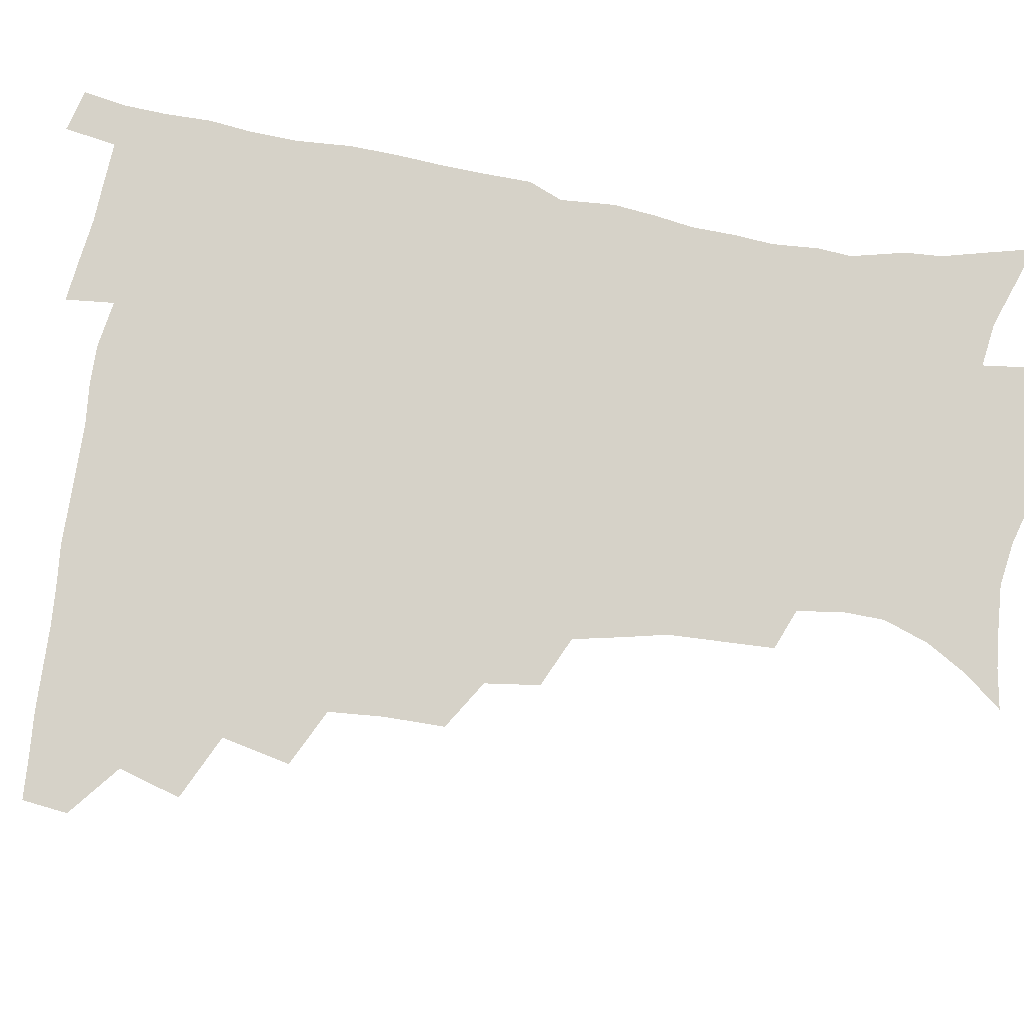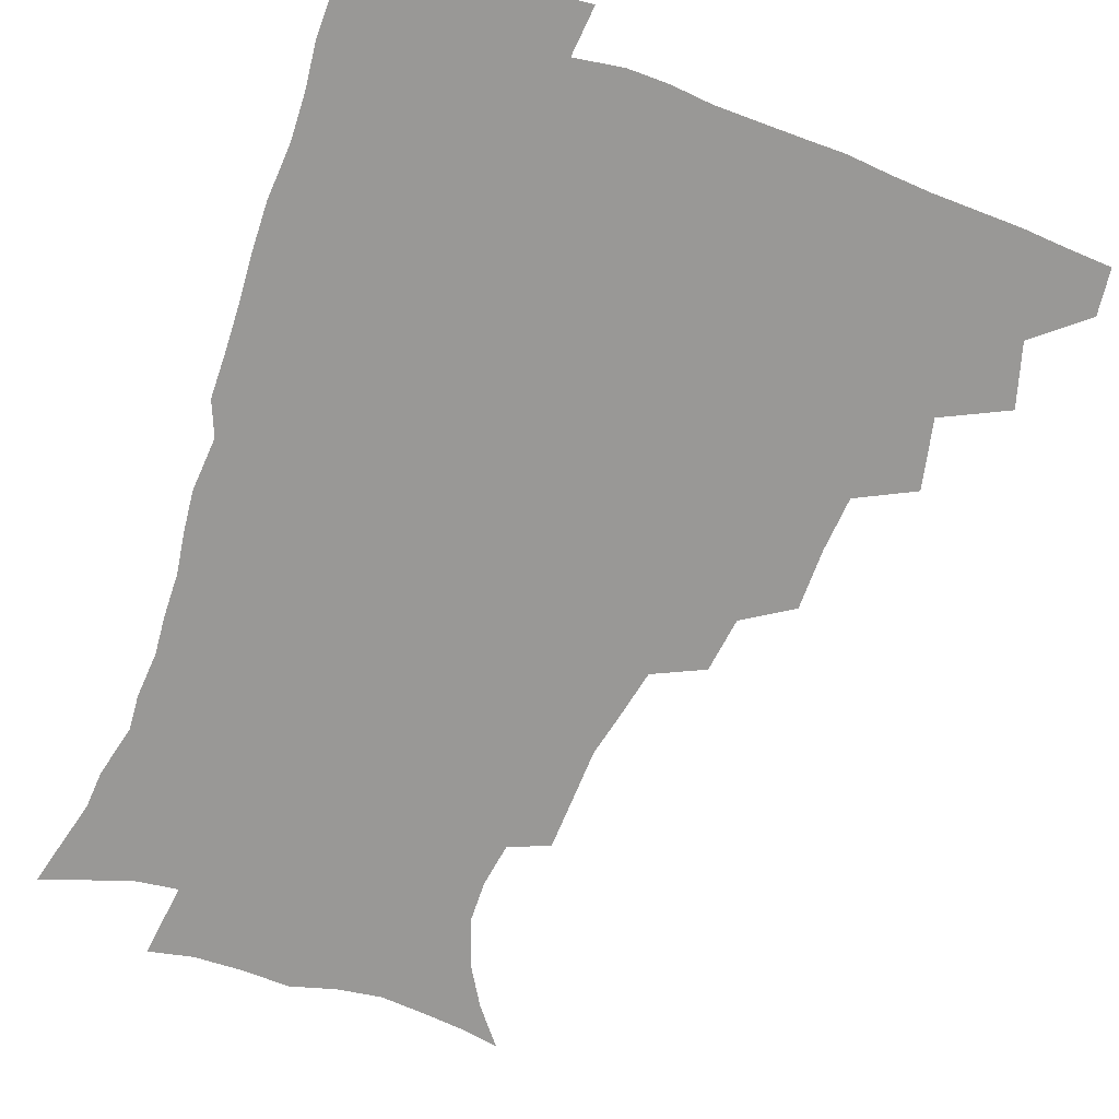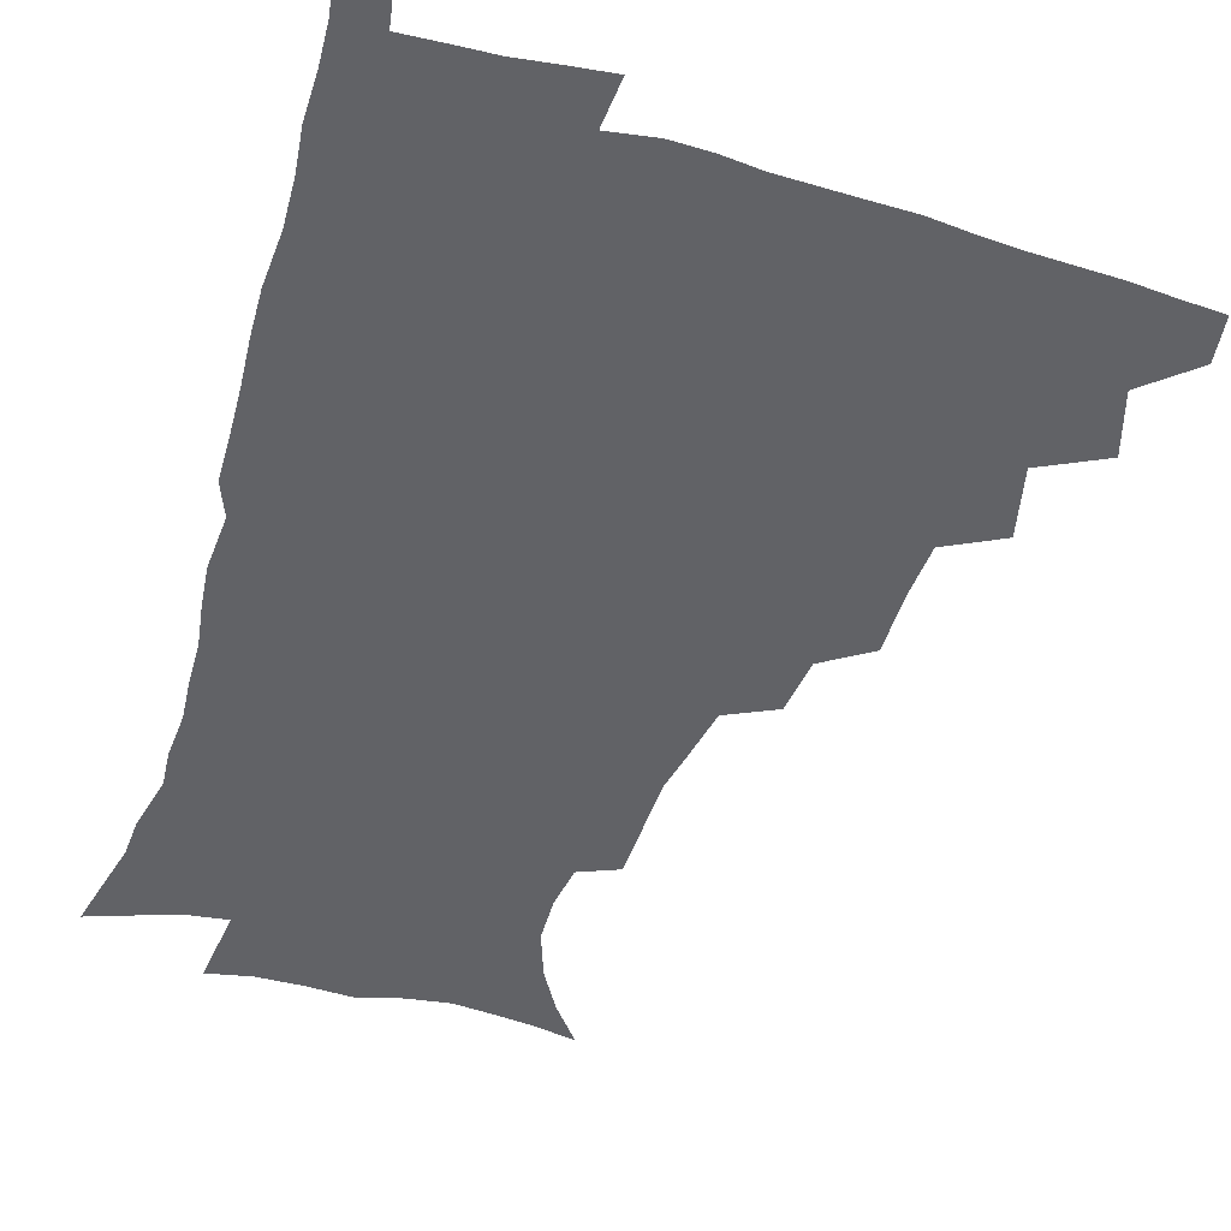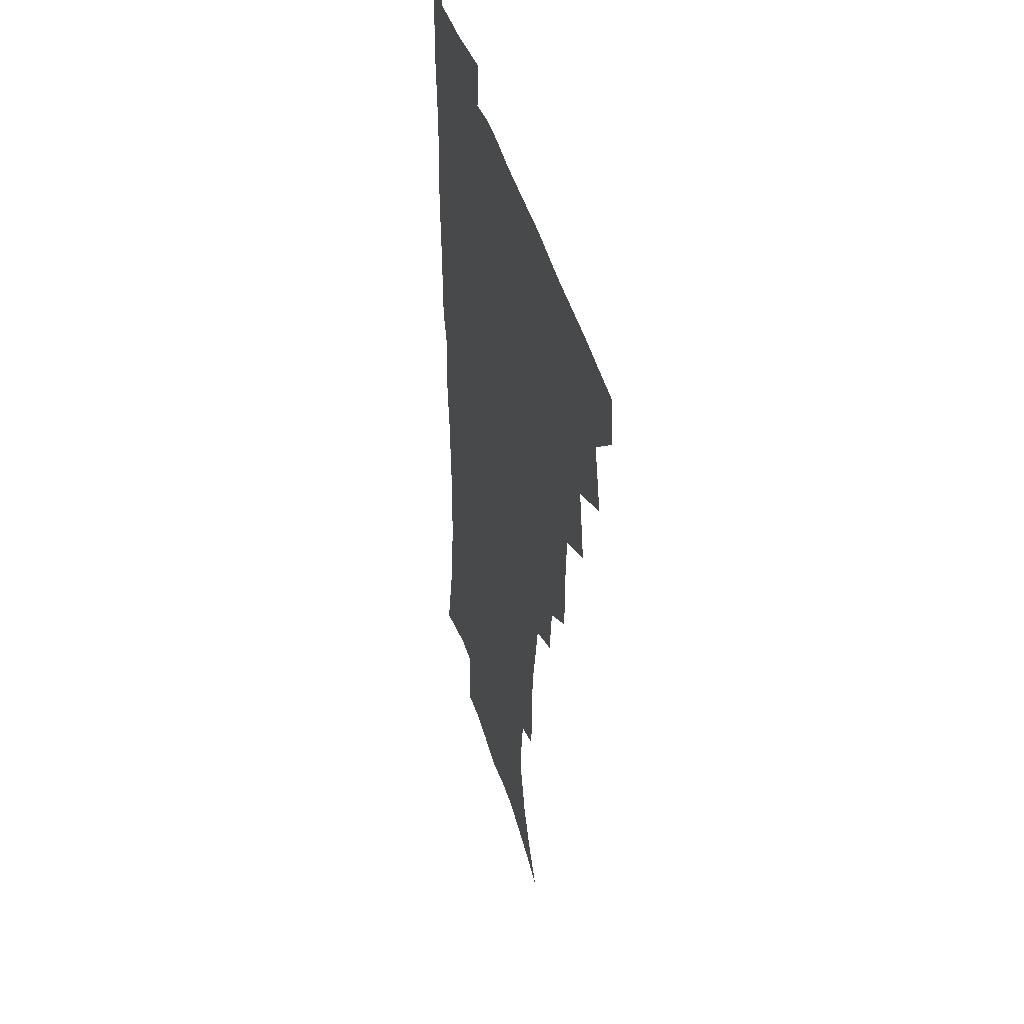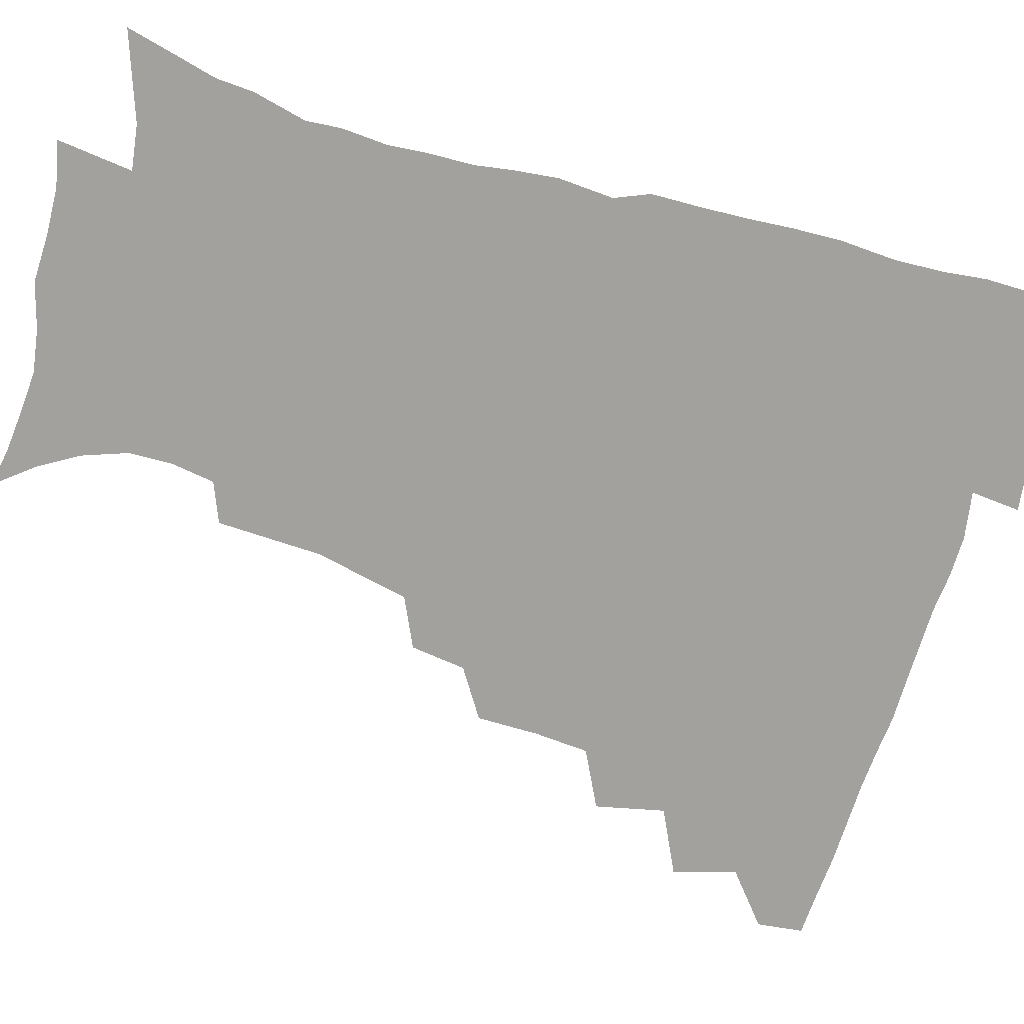
<metadata>
{"format":"obj","ext":"obj","renderer":"f3d","projection":"perspective","resolution":1024,"background":"white","views":[{"elev":78.1,"azim":-80.6,"up":"+Z"},{"elev":-68.6,"azim":160.0,"up":"+Z"},{"elev":-50.7,"azim":162.7,"up":"+Z"},{"elev":40.2,"azim":-104.1,"up":"+Y"},{"elev":-72.0,"azim":73.7,"up":"+Z"}]}
</metadata>
<code>
v 464.8 477.7 0
v 466.7 493.7 0
v 476.3 441 0
v 482.7 462.9 0
v 483.4 478.8 0
v 482.2 494.5 0
v 493.7 405.9 0
v 498.9 430.1 0
v 498.4 447.3 0
v 500.1 464.7 0
v 498.7 479.9 0
v 497.4 495.7 0
v 515.1 355.2 0
v 515.1 376.8 0
v 513.6 395.9 0
v 517.1 418.8 0
v 515.3 433.7 0
v 515.6 450.3 0
v 515 465.5 0
v 514 480.5 0
v 512.7 496 0
v 534.7 325 0
v 532.2 344.4 0
v 532.2 366.8 0
v 532.2 387.3 0
v 532.7 406.3 0
v 531.7 420.8 0
v 531.6 436.7 0
v 530.9 451.7 0
v 530 466.3 0
v 528.8 481.3 0
v 527.9 496.3 0
v 560.8 247 0
v 560.1 265.2 0
v 559.4 284.2 0
v 556.1 299 0
v 552.4 316.8 0
v 550.2 337.7 0
v 548.5 355.7 0
v 546.8 372.1 0
v 545.7 387.9 0
v 546.4 406.6 0
v 547.2 423.7 0
v 547 438.7 0
v 546 452.8 0
v 544.7 467.3 0
v 543.5 482.1 0
v 542.4 497.2 0
v 552.2 167.3 0
v 562.8 180.5 0
v 571.2 194.8 0
v 576.9 210.7 0
v 577.3 225.9 0
v 574.8 241.3 0
v 574 261.4 0
v 572.5 277.8 0
v 570.4 293.4 0
v 568.1 310 0
v 565.6 326.7 0
v 564.3 345.2 0
v 562.8 361.4 0
v 562.8 379.2 0
v 562.3 395.2 0
v 562.1 410.9 0
v 561.9 425.7 0
v 561.4 439.6 0
v 561.3 453.6 0
v 559.9 467.7 0
v 558.3 482.8 0
v 556.8 498.6 0
v 566.4 169.8 0
v 577.2 185 0
v 585.2 203.1 0
v 587.6 218.6 0
v 587.8 236 0
v 586 250.7 0
v 585.5 269.5 0
v 584.4 286.9 0
v 582.7 302.4 0
v 580.8 318.2 0
v 579 333.6 0
v 577.7 349.8 0
v 577.1 366.3 0
v 576.5 381.9 0
v 576.6 398.2 0
v 576.4 413 0
v 575.8 426.7 0
v 575.8 440.6 0
v 575.6 454.2 0
v 574.4 468.1 0
v 573 483 0
v 571.5 498.5 0
v 580.2 171.2 0
v 590.3 187.8 0
v 597.4 208.6 0
v 599 226.1 0
v 598.6 242.2 0
v 597.7 258.4 0
v 596.8 274 0
v 595.6 290.5 0
v 594.4 307.4 0
v 593 321.5 0
v 592 338.1 0
v 590.9 352.8 0
v 590.5 369 0
v 590 383.7 0
v 590 399.3 0
v 590 414 0
v 589.9 428.2 0
v 589.6 441.2 0
v 589.2 454.7 0
v 588.8 468.4 0
v 587.8 482.7 0
v 586.1 498.6 0
v 595.6 172.3 0
v 605.5 193.7 0
v 609.3 212.9 0
v 609.9 228.9 0
v 609.4 244.6 0
v 608.7 259.9 0
v 608.2 279.1 0
v 607.3 293.9 0
v 606.1 308.7 0
v 605.4 325.7 0
v 604.5 339.3 0
v 603.7 353.8 0
v 603.4 369.8 0
v 603.4 385.5 0
v 603.3 400.4 0
v 603.6 415 0
v 603.3 427.8 0
v 603.3 441.4 0
v 603.3 455.1 0
v 602.9 468.6 0
v 602.4 482.4 0
v 600.5 498.8 0
v 611.1 170 0
v 618.4 194.6 0
v 620.7 214.1 0
v 621.3 232.5 0
v 620.6 246.4 0
v 620.2 264.8 0
v 619.6 280 0
v 618.8 295.6 0
v 618.2 311.5 0
v 617.6 326.3 0
v 617 341.4 0
v 616.7 356.4 0
v 616.6 372.3 0
v 616.5 386.1 0
v 616.4 399.3 0
v 616.9 415.8 0
v 617.1 428.5 0
v 617.4 442.2 0
v 617.2 455.5 0
v 616.7 469.3 0
v 616.4 483 0
v 614.6 500.1 0
v 627 165.5 0
v 631.4 194.3 0
v 632.4 216 0
v 632.6 233.6 0
v 632.3 249.5 0
v 631.9 263.6 0
v 631.2 279.4 0
v 630.6 294.9 0
v 630 311.4 0
v 629.7 327.8 0
v 629.5 341.7 0
v 629.4 357.2 0
v 629.4 371.8 0
v 629.4 386.8 0
v 629.7 400.8 0
v 629.9 415.1 0
v 630.5 427.9 0
v 631 443 0
v 631.2 455.8 0
v 631.3 469.2 0
v 630.7 483.6 0
v 628.9 500.2 0
v 644.2 165.9 0
v 644.8 194.6 0
v 644.8 212.6 0
v 643.9 232.8 0
v 643.8 248.7 0
v 643.4 263.5 0
v 642.7 279.9 0
v 642.3 295.4 0
v 642 310.1 0
v 641.7 327 0
v 641.9 340.8 0
v 641.8 356.8 0
v 642.2 370.8 0
v 642.2 386.3 0
v 642.6 400.2 0
v 642.8 414.9 0
v 643.8 427.2 0
v 644.3 442.1 0
v 644.8 455.6 0
v 645.2 469.2 0
v 645.7 483 0
v 645.6 497.5 0
v 644 514.8 0
v 660.8 165.3 0
v 658.6 192.5 0
v 657 212.7 0
v 657.1 226.9 0
v 655.1 247.8 0
v 654.6 264.1 0
v 654.1 279.8 0
v 653.8 295.8 0
v 654.1 308.8 0
v 653.7 325.6 0
v 654.3 339.4 0
v 655.1 353 0
v 654.9 369.3 0
v 655.1 384.7 0
v 655.7 398.7 0
v 656.1 413 0
v 657.1 426.7 0
v 657.5 442.1 0
v 658.4 455.2 0
v 659.2 468.7 0
v 659.9 482.5 0
v 660.1 496.8 0
v 659.1 513 0
v 676.5 161.9 0
v 673.4 188.4 0
v 670.3 209 0
v 668.8 226.7 0
v 666.9 245.3 0
v 665.9 262.5 0
v 665.2 279.3 0
v 665.2 294 0
v 665.7 308 0
v 665.6 323.5 0
v 667.1 336.2 0
v 667.5 351.5 0
v 667.9 366.5 0
v 668 382.4 0
v 668.7 396.9 0
v 668.7 412.6 0
v 670.6 425.3 0
v 671.1 440.3 0
v 672.1 454.3 0
v 673.1 468 0
v 674 482 0
v 674.7 495.7 0
v 674.6 510.8 0
v 689 186.3 0
v 683.9 205.9 0
v 680.5 225.3 0
v 679.6 240.4 0
v 678.8 256.3 0
v 678.2 272.3 0
v 677.7 288.4 0
v 677.7 303.9 0
v 678.9 317.5 0
v 680.3 331.1 0
v 680.3 347.4 0
v 680.8 362.9 0
v 681.9 377.6 0
v 682.6 392.8 0
v 684 407.1 0
v 684.3 422.9 0
v 685.4 437.3 0
v 685.7 453.2 0
v 686.9 467.3 0
v 687.8 481.3 0
v 688.9 495.4 0
v 689.3 510 0
v 704.8 180.8 0
v 698.6 200.3 0
v 695.9 216.5 0
v 692.5 234.7 0
v 691.6 249.7 0
v 690.9 265.3 0
v 691.1 280.1 0
v 690.8 296.3 0
v 692.2 310.2 0
v 693.5 324.6 0
v 693.5 341.3 0
v 694.1 357.1 0
v 696.2 371.2 0
v 697.9 385.7 0
v 698.5 401.8 0
v 697.8 419.5 0
v 699.8 433.8 0
v 700.9 449.3 0
v 701.3 465.2 0
v 702.2 480 0
v 703.3 494.6 0
v 704.2 509 0
v 707.3 527.5 0
v 719.3 175.7 0
v 715.4 191.3 0
v 711.3 207.8 0
v 710.4 221.1 0
v 706 240 0
v 706.9 252.2 0
v 705.8 268.4 0
v 707 282.4 0
v 707.4 297.9 0
v 709.6 311.7 0
v 711.2 326.8 0
v 709.9 346.1 0
v 714.8 358.2 0
v 715.2 375 0
v 715.9 391.5 0
v 717.1 407.9 0
v 717.6 424.7 0
v 716.4 444.2 0
v 717.1 461 0
v 718.9 476.5 0
v 718.8 493.1 0
v 719.6 508.3 0
v 722.3 523.5 0
f 4 5 1
f 1 5 2
f 5 6 2
f 8 9 3
f 3 9 4
f 9 10 4
f 4 10 5
f 10 11 5
f 5 11 6
f 11 12 6
f 15 16 7
f 7 16 8
f 16 17 8
f 8 17 9
f 17 18 9
f 9 18 10
f 18 19 10
f 10 19 11
f 19 20 11
f 11 20 12
f 20 21 12
f 23 24 13
f 13 24 14
f 24 25 14
f 14 25 15
f 25 26 15
f 15 26 16
f 26 27 16
f 16 27 17
f 27 28 17
f 17 28 18
f 28 29 18
f 18 29 19
f 29 30 19
f 19 30 20
f 30 31 20
f 20 31 21
f 31 32 21
f 37 38 22
f 22 38 23
f 38 39 23
f 23 39 24
f 39 40 24
f 24 40 25
f 40 41 25
f 25 41 26
f 41 42 26
f 26 42 27
f 42 43 27
f 27 43 28
f 43 44 28
f 28 44 29
f 44 45 29
f 29 45 30
f 45 46 30
f 30 46 31
f 46 47 31
f 31 47 32
f 47 48 32
f 54 55 33
f 33 55 34
f 55 56 34
f 34 56 35
f 56 57 35
f 35 57 36
f 57 58 36
f 36 58 37
f 58 59 37
f 37 59 38
f 59 60 38
f 38 60 39
f 60 61 39
f 39 61 40
f 61 62 40
f 40 62 41
f 62 63 41
f 41 63 42
f 63 64 42
f 42 64 43
f 64 65 43
f 43 65 44
f 65 66 44
f 44 66 45
f 66 67 45
f 45 67 46
f 67 68 46
f 46 68 47
f 68 69 47
f 47 69 48
f 69 70 48
f 49 71 50
f 71 72 50
f 50 72 51
f 72 73 51
f 51 73 52
f 73 74 52
f 52 74 53
f 74 75 53
f 53 75 54
f 75 76 54
f 54 76 55
f 76 77 55
f 55 77 56
f 77 78 56
f 56 78 57
f 78 79 57
f 57 79 58
f 79 80 58
f 58 80 59
f 80 81 59
f 59 81 60
f 81 82 60
f 60 82 61
f 82 83 61
f 61 83 62
f 83 84 62
f 62 84 63
f 84 85 63
f 63 85 64
f 85 86 64
f 64 86 65
f 86 87 65
f 65 87 66
f 87 88 66
f 66 88 67
f 88 89 67
f 67 89 68
f 89 90 68
f 68 90 69
f 90 91 69
f 69 91 70
f 91 92 70
f 71 93 72
f 93 94 72
f 72 94 73
f 94 95 73
f 73 95 74
f 95 96 74
f 74 96 75
f 96 97 75
f 75 97 76
f 97 98 76
f 76 98 77
f 98 99 77
f 77 99 78
f 99 100 78
f 78 100 79
f 100 101 79
f 79 101 80
f 101 102 80
f 80 102 81
f 102 103 81
f 81 103 82
f 103 104 82
f 82 104 83
f 104 105 83
f 83 105 84
f 105 106 84
f 84 106 85
f 106 107 85
f 85 107 86
f 107 108 86
f 86 108 87
f 108 109 87
f 87 109 88
f 109 110 88
f 88 110 89
f 110 111 89
f 89 111 90
f 111 112 90
f 90 112 91
f 112 113 91
f 91 113 92
f 113 114 92
f 93 115 94
f 115 116 94
f 94 116 95
f 116 117 95
f 95 117 96
f 117 118 96
f 96 118 97
f 118 119 97
f 97 119 98
f 119 120 98
f 98 120 99
f 120 121 99
f 99 121 100
f 121 122 100
f 100 122 101
f 122 123 101
f 101 123 102
f 123 124 102
f 102 124 103
f 124 125 103
f 103 125 104
f 125 126 104
f 104 126 105
f 126 127 105
f 105 127 106
f 127 128 106
f 106 128 107
f 128 129 107
f 107 129 108
f 129 130 108
f 108 130 109
f 130 131 109
f 109 131 110
f 131 132 110
f 110 132 111
f 132 133 111
f 111 133 112
f 133 134 112
f 112 134 113
f 134 135 113
f 113 135 114
f 135 136 114
f 115 137 116
f 137 138 116
f 116 138 117
f 138 139 117
f 117 139 118
f 139 140 118
f 118 140 119
f 140 141 119
f 119 141 120
f 141 142 120
f 120 142 121
f 142 143 121
f 121 143 122
f 143 144 122
f 122 144 123
f 144 145 123
f 123 145 124
f 145 146 124
f 124 146 125
f 146 147 125
f 125 147 126
f 147 148 126
f 126 148 127
f 148 149 127
f 127 149 128
f 149 150 128
f 128 150 129
f 150 151 129
f 129 151 130
f 151 152 130
f 130 152 131
f 152 153 131
f 131 153 132
f 153 154 132
f 132 154 133
f 154 155 133
f 133 155 134
f 155 156 134
f 134 156 135
f 156 157 135
f 135 157 136
f 157 158 136
f 137 159 138
f 159 160 138
f 138 160 139
f 160 161 139
f 139 161 140
f 161 162 140
f 140 162 141
f 162 163 141
f 141 163 142
f 163 164 142
f 142 164 143
f 164 165 143
f 143 165 144
f 165 166 144
f 144 166 145
f 166 167 145
f 145 167 146
f 167 168 146
f 146 168 147
f 168 169 147
f 147 169 148
f 169 170 148
f 148 170 149
f 170 171 149
f 149 171 150
f 171 172 150
f 150 172 151
f 172 173 151
f 151 173 152
f 173 174 152
f 152 174 153
f 174 175 153
f 153 175 154
f 175 176 154
f 154 176 155
f 176 177 155
f 155 177 156
f 177 178 156
f 156 178 157
f 178 179 157
f 157 179 158
f 179 180 158
f 159 181 160
f 181 182 160
f 160 182 161
f 182 183 161
f 161 183 162
f 183 184 162
f 162 184 163
f 184 185 163
f 163 185 164
f 185 186 164
f 164 186 165
f 186 187 165
f 165 187 166
f 187 188 166
f 166 188 167
f 188 189 167
f 167 189 168
f 189 190 168
f 168 190 169
f 190 191 169
f 169 191 170
f 191 192 170
f 170 192 171
f 192 193 171
f 171 193 172
f 193 194 172
f 172 194 173
f 194 195 173
f 173 195 174
f 195 196 174
f 174 196 175
f 196 197 175
f 175 197 176
f 197 198 176
f 176 198 177
f 198 199 177
f 177 199 178
f 199 200 178
f 178 200 179
f 200 201 179
f 179 201 180
f 201 202 180
f 181 204 182
f 204 205 182
f 182 205 183
f 205 206 183
f 183 206 184
f 206 207 184
f 184 207 185
f 207 208 185
f 185 208 186
f 208 209 186
f 186 209 187
f 209 210 187
f 187 210 188
f 210 211 188
f 188 211 189
f 211 212 189
f 189 212 190
f 212 213 190
f 190 213 191
f 213 214 191
f 191 214 192
f 214 215 192
f 192 215 193
f 215 216 193
f 193 216 194
f 216 217 194
f 194 217 195
f 217 218 195
f 195 218 196
f 218 219 196
f 196 219 197
f 219 220 197
f 197 220 198
f 220 221 198
f 198 221 199
f 221 222 199
f 199 222 200
f 222 223 200
f 200 223 201
f 223 224 201
f 201 224 202
f 224 225 202
f 202 225 203
f 225 226 203
f 204 227 205
f 227 228 205
f 205 228 206
f 228 229 206
f 206 229 207
f 229 230 207
f 207 230 208
f 230 231 208
f 208 231 209
f 231 232 209
f 209 232 210
f 232 233 210
f 210 233 211
f 233 234 211
f 211 234 212
f 234 235 212
f 212 235 213
f 235 236 213
f 213 236 214
f 236 237 214
f 214 237 215
f 237 238 215
f 215 238 216
f 238 239 216
f 216 239 217
f 239 240 217
f 217 240 218
f 240 241 218
f 218 241 219
f 241 242 219
f 219 242 220
f 242 243 220
f 220 243 221
f 243 244 221
f 221 244 222
f 244 245 222
f 222 245 223
f 245 246 223
f 223 246 224
f 246 247 224
f 224 247 225
f 247 248 225
f 225 248 226
f 248 249 226
f 228 250 229
f 250 251 229
f 229 251 230
f 251 252 230
f 230 252 231
f 252 253 231
f 231 253 232
f 253 254 232
f 232 254 233
f 254 255 233
f 233 255 234
f 255 256 234
f 234 256 235
f 256 257 235
f 235 257 236
f 257 258 236
f 236 258 237
f 258 259 237
f 237 259 238
f 259 260 238
f 238 260 239
f 260 261 239
f 239 261 240
f 261 262 240
f 240 262 241
f 262 263 241
f 241 263 242
f 263 264 242
f 242 264 243
f 264 265 243
f 243 265 244
f 265 266 244
f 244 266 245
f 266 267 245
f 245 267 246
f 267 268 246
f 246 268 247
f 268 269 247
f 247 269 248
f 269 270 248
f 248 270 249
f 270 271 249
f 250 272 251
f 272 273 251
f 251 273 252
f 273 274 252
f 252 274 253
f 274 275 253
f 253 275 254
f 275 276 254
f 254 276 255
f 276 277 255
f 255 277 256
f 277 278 256
f 256 278 257
f 278 279 257
f 257 279 258
f 279 280 258
f 258 280 259
f 280 281 259
f 259 281 260
f 281 282 260
f 260 282 261
f 282 283 261
f 261 283 262
f 283 284 262
f 262 284 263
f 284 285 263
f 263 285 264
f 285 286 264
f 264 286 265
f 286 287 265
f 265 287 266
f 287 288 266
f 266 288 267
f 288 289 267
f 267 289 268
f 289 290 268
f 268 290 269
f 290 291 269
f 269 291 270
f 291 292 270
f 270 292 271
f 292 293 271
f 272 295 273
f 295 296 273
f 273 296 274
f 296 297 274
f 274 297 275
f 297 298 275
f 275 298 276
f 298 299 276
f 276 299 277
f 299 300 277
f 277 300 278
f 300 301 278
f 278 301 279
f 301 302 279
f 279 302 280
f 302 303 280
f 280 303 281
f 303 304 281
f 281 304 282
f 304 305 282
f 282 305 283
f 305 306 283
f 283 306 284
f 306 307 284
f 284 307 285
f 307 308 285
f 285 308 286
f 308 309 286
f 286 309 287
f 309 310 287
f 287 310 288
f 310 311 288
f 288 311 289
f 311 312 289
f 289 312 290
f 312 313 290
f 290 313 291
f 313 314 291
f 291 314 292
f 314 315 292
f 292 315 293
f 315 316 293
f 293 316 294
f 316 317 294

</code>
